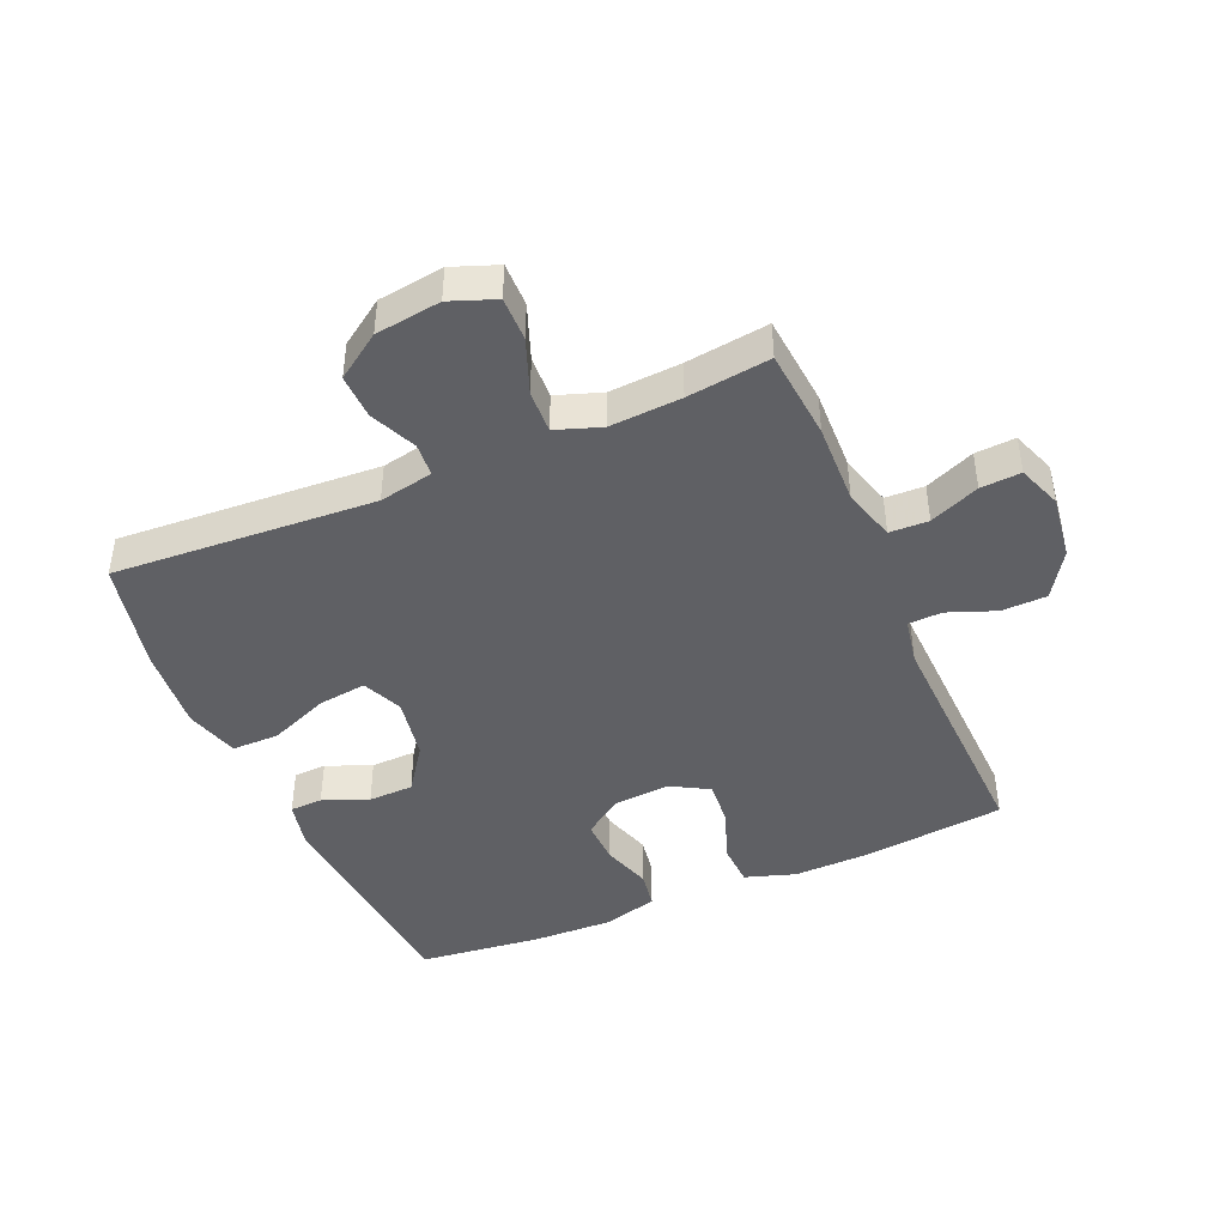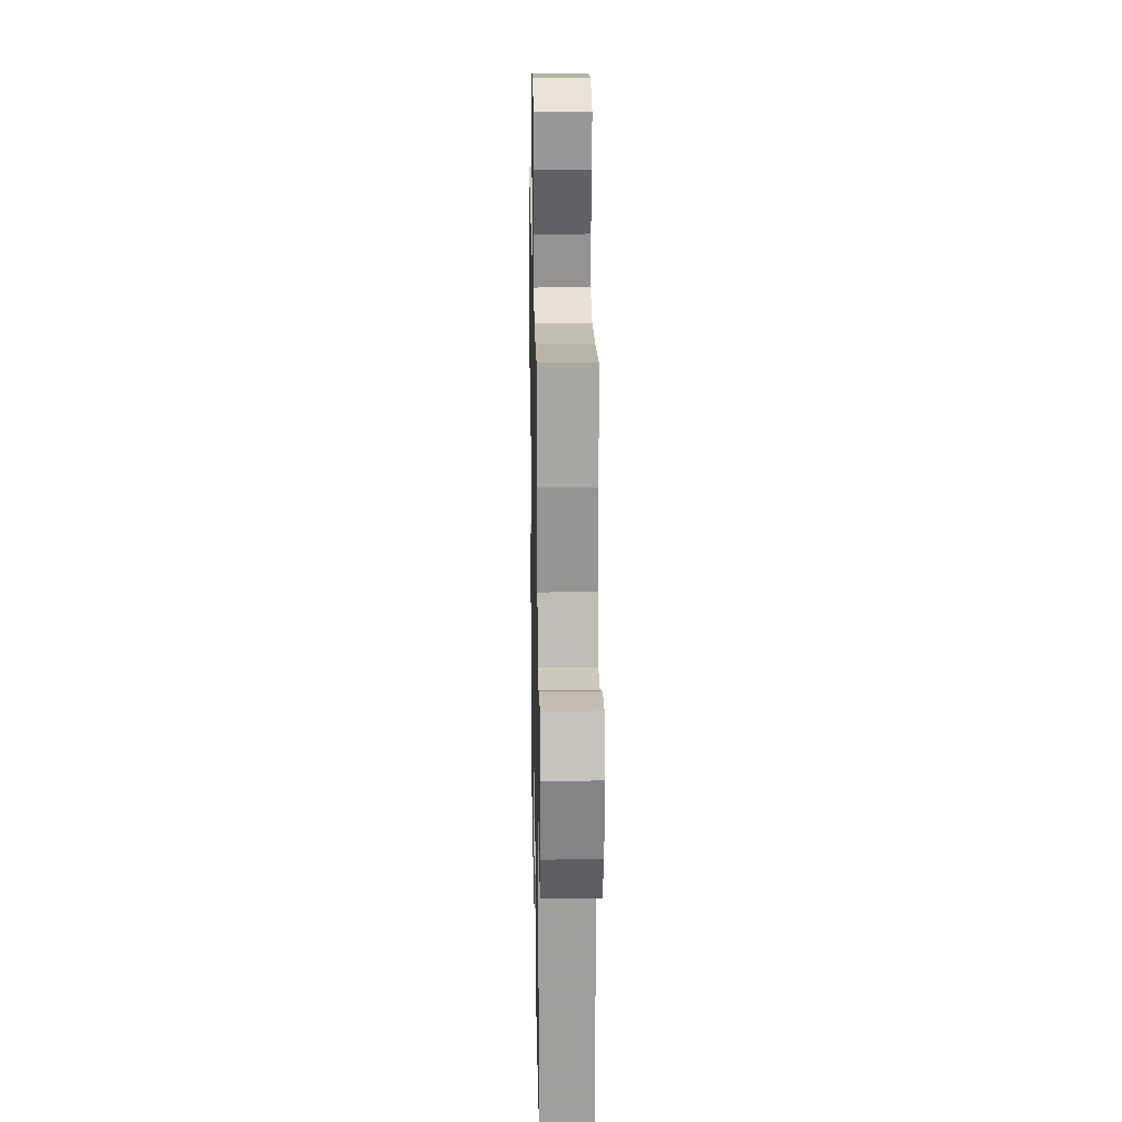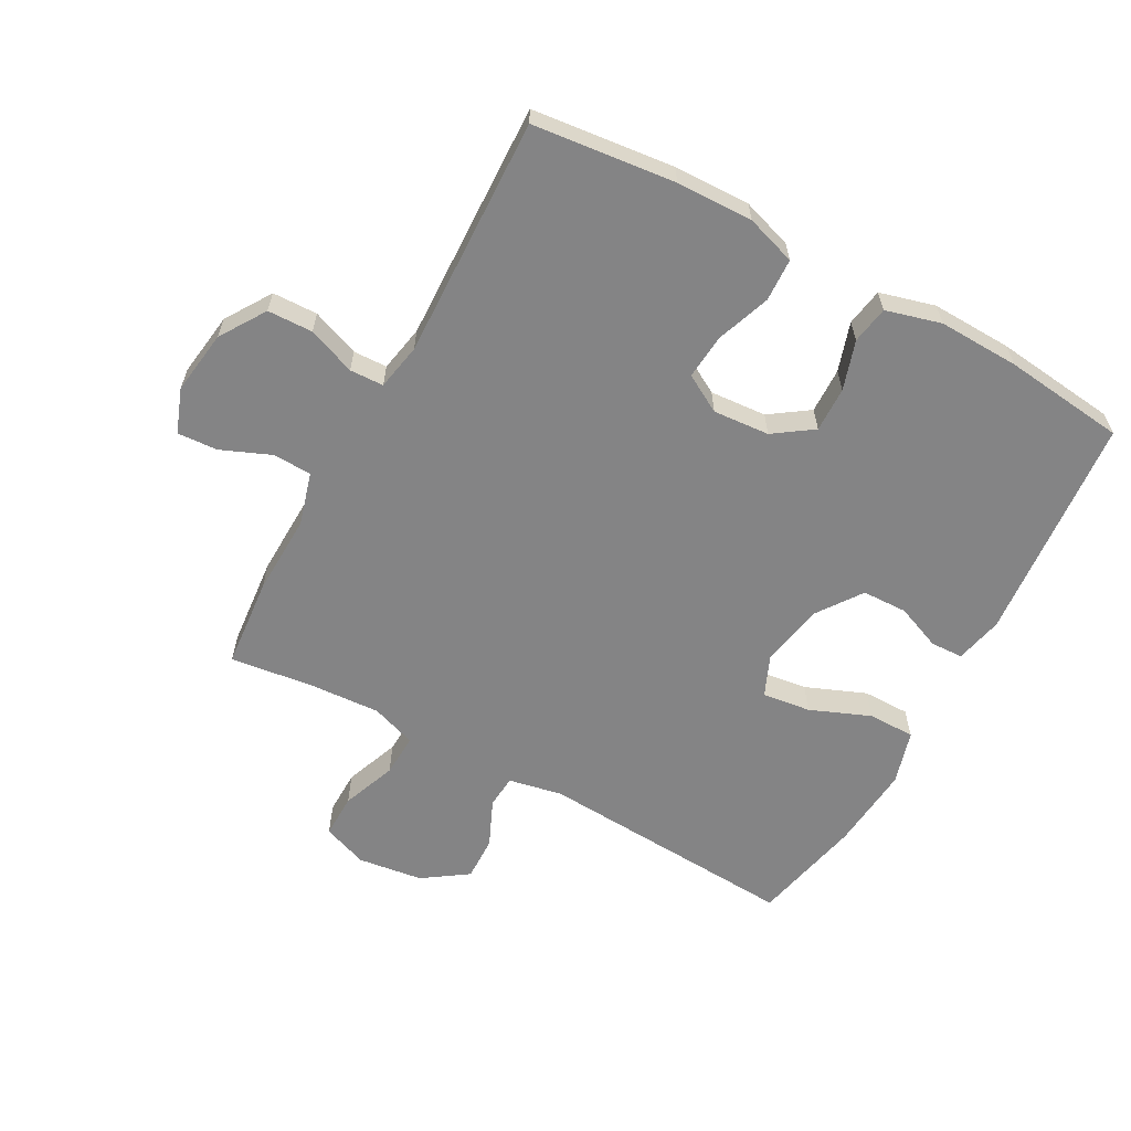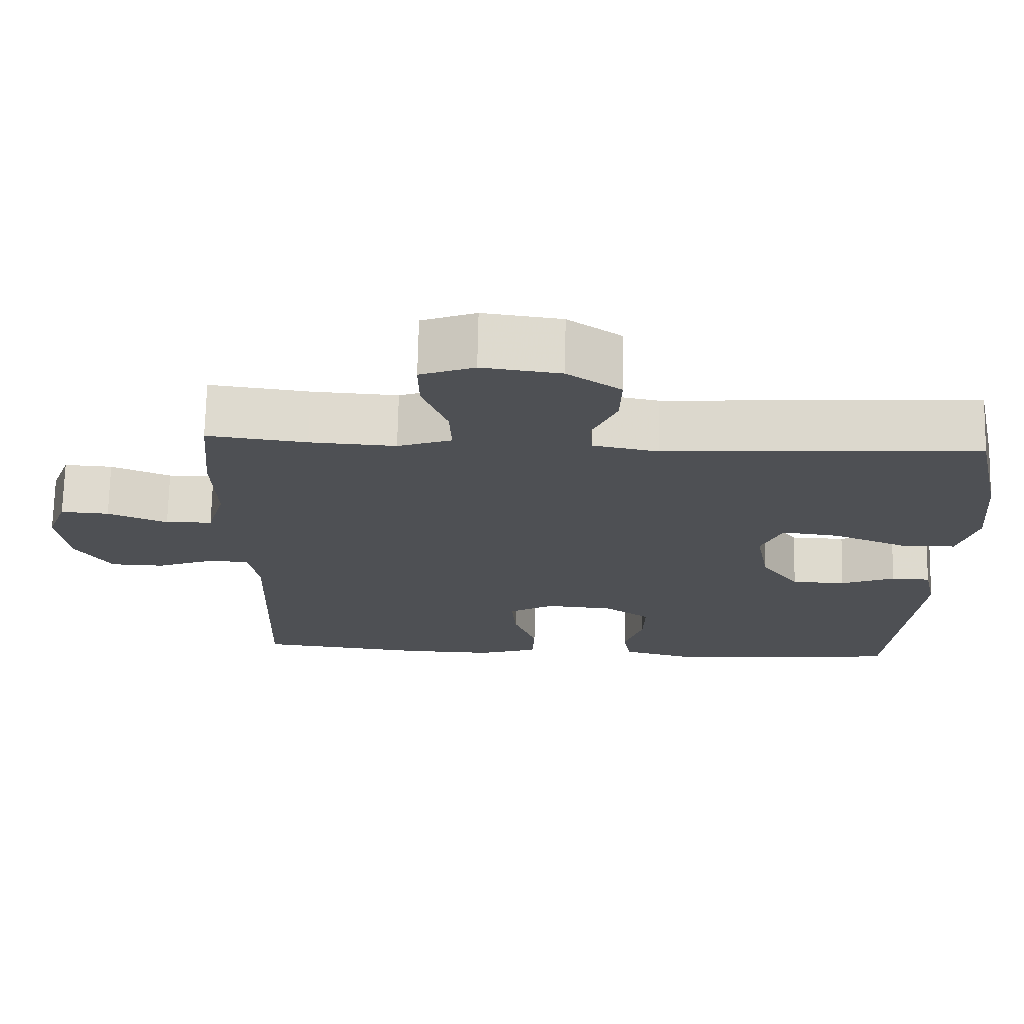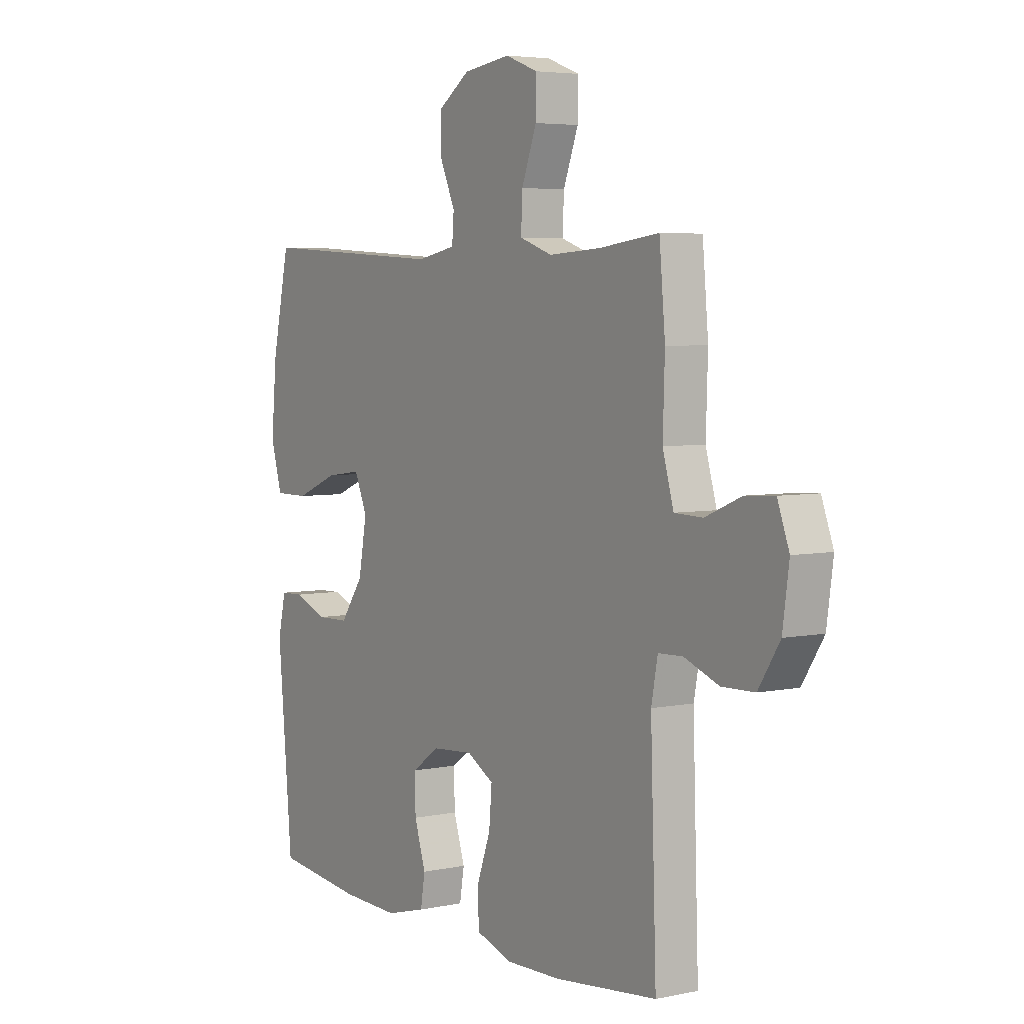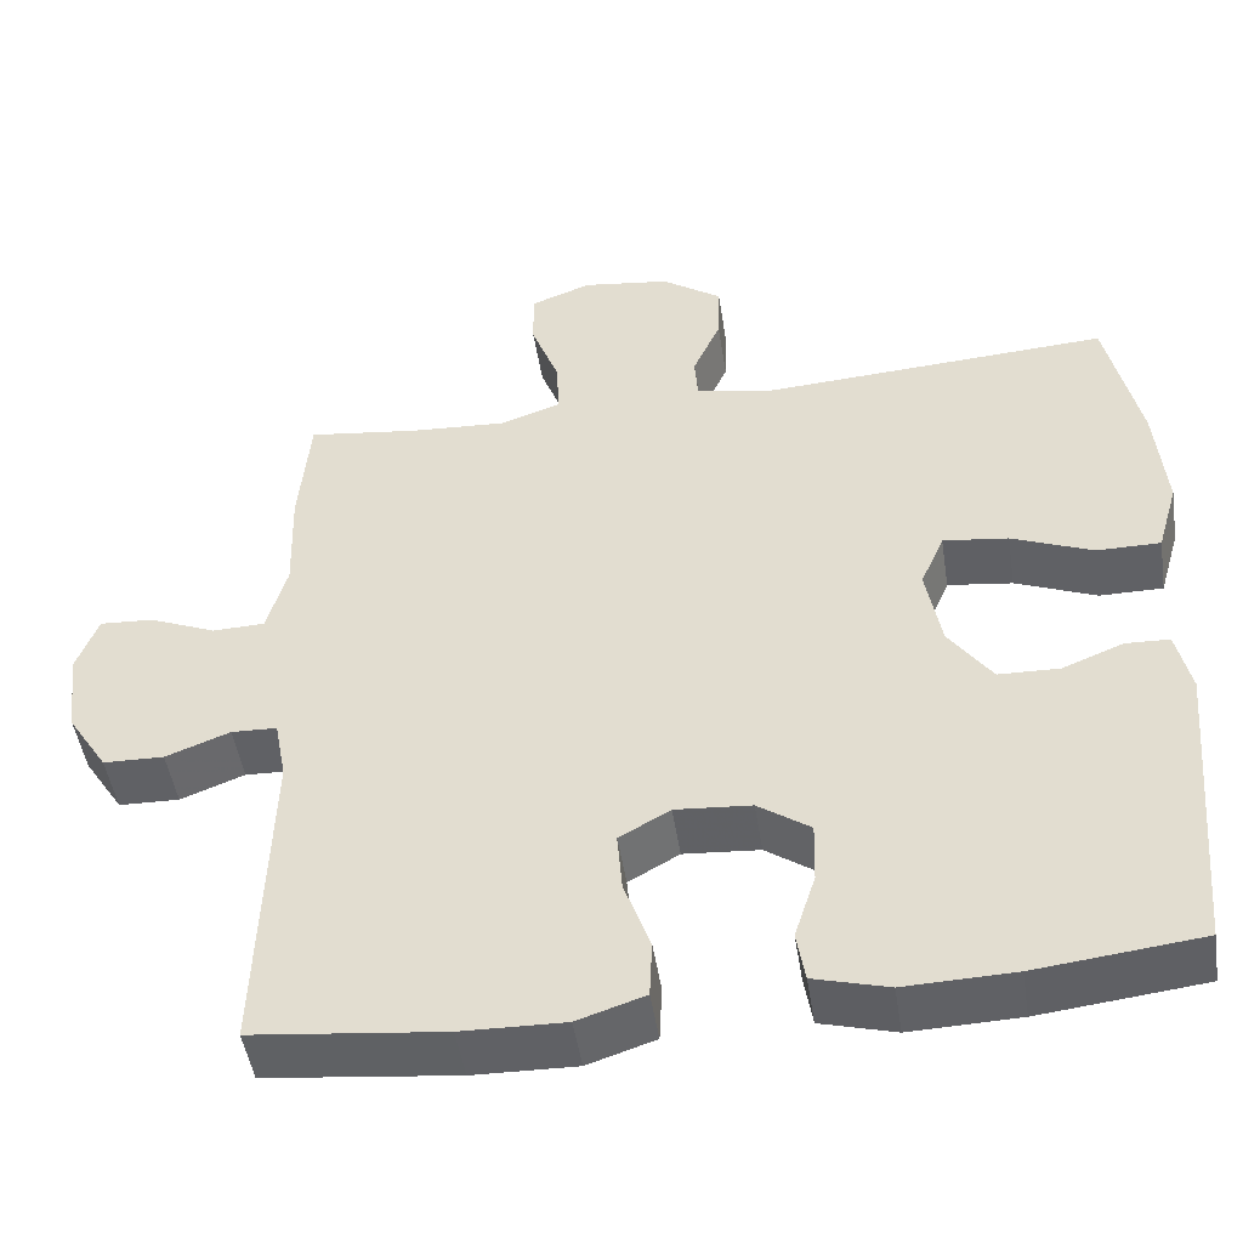
<metadata>
{"format":"obj","ext":"obj","renderer":"f3d","projection":"perspective","resolution":1024,"background":"white","views":[{"elev":-43.9,"azim":23.3,"up":"+Y"},{"elev":20.8,"azim":88.9,"up":"+Z"},{"elev":-61.5,"azim":151.3,"up":"+Y"},{"elev":71.5,"azim":-178.8,"up":"+Z"},{"elev":4.8,"azim":56.4,"up":"+Z"},{"elev":-48.2,"azim":-171.2,"up":"+Z"}]}
</metadata>
<code>
v 0.5 0.07 0.5
v 0.513 0.07 0.356
v 0.509 0.07 0.227
v 0.533 0.07 0.143
v 0.595 0.07 0.141
v 0.674 0.07 0.174
v 0.738 0.07 0.178
v 0.764 0.07 0.108
v 0.75 0.07 0.006
v 0.703 0.07 -0.067
v 0.631 0.07 -0.069
v 0.555 0.07 -0.04
v 0.501 0.07 -0.042
v 0.487 0.07 -0.116
v 0.5 0.07 -0.5
v 0.274 0.07 -0.525
v 0.152 0.07 -0.528
v 0.072 0.07 -0.502
v 0.069 0.07 -0.434
v 0.1 0.07 -0.348
v 0.106 0.07 -0.276
v 0.046 0.07 -0.242
v -0.044 0.07 -0.249
v -0.106 0.07 -0.292
v -0.104 0.07 -0.364
v -0.079 0.07 -0.442
v -0.089 0.07 -0.502
v -0.177 0.07 -0.526
v -0.306 0.07 -0.522
v -0.5 0.07 -0.5
v -0.532 0.07 -0.138
v -0.515 0.07 -0.062
v -0.463 0.07 -0.06
v -0.391 0.07 -0.089
v -0.319 0.07 -0.087
v -0.268 0.07 -0.015
v -0.25 0.07 0.085
v -0.278 0.07 0.15
v -0.355 0.07 0.14
v -0.451 0.07 0.101
v -0.526 0.07 0.101
v -0.551 0.07 0.187
v -0.539 0.07 0.322
v -0.5 0.07 0.5
v -0.083 0.07 0.475
v 0.003 0.07 0.492
v 0.007 0.07 0.545
v -0.026 0.07 0.619
v -0.028 0.07 0.69
v 0.043 0.07 0.739
v 0.147 0.07 0.753
v 0.219 0.07 0.726
v 0.218 0.07 0.656
v 0.185 0.07 0.569
v 0.182 0.07 0.501
v 0.254 0.07 0.476
v 0.368 0.07 0.483
v 0.5 0 0.5
v 0.513 0 0.356
v 0.509 0 0.227
v 0.533 0 0.143
v 0.595 0 0.141
v 0.674 0 0.174
v 0.738 0 0.178
v 0.764 0 0.108
v 0.75 0 0.006
v 0.703 0 -0.067
v 0.631 0 -0.069
v 0.555 0 -0.04
v 0.501 0 -0.042
v 0.487 0 -0.116
v 0.5 0 -0.5
v 0.274 0 -0.525
v 0.152 0 -0.528
v 0.072 0 -0.502
v 0.069 0 -0.434
v 0.1 0 -0.348
v 0.106 0 -0.276
v 0.046 0 -0.242
v -0.044 0 -0.249
v -0.106 0 -0.292
v -0.104 0 -0.364
v -0.079 0 -0.442
v -0.089 0 -0.502
v -0.177 0 -0.526
v -0.306 0 -0.522
v -0.5 0 -0.5
v -0.532 0 -0.138
v -0.515 0 -0.062
v -0.463 0 -0.06
v -0.391 0 -0.089
v -0.319 0 -0.087
v -0.268 0 -0.015
v -0.25 0 0.085
v -0.278 0 0.15
v -0.355 0 0.14
v -0.451 0 0.101
v -0.526 0 0.101
v -0.551 0 0.187
v -0.539 0 0.322
v -0.5 0 0.5
v -0.083 0 0.475
v 0.003 0 0.492
v 0.007 0 0.545
v -0.026 0 0.619
v -0.028 0 0.69
v 0.043 0 0.739
v 0.147 0 0.753
v 0.219 0 0.726
v 0.218 0 0.656
v 0.185 0 0.569
v 0.182 0 0.501
v 0.254 0 0.476
v 0.368 0 0.483
f 51 52 53 54
f 51 54 55
f 50 51 55
f 47 48 49 50
f 46 47 50 55
f 45 46 55 56
f 43 44 45
f 42 43 45 56
f 39 40 41 42
f 38 39 42 56
f 31 32 33 34
f 31 34 35
f 30 31 35
f 29 30 35 36
f 25 26 27 28
f 24 25 28 29
f 17 18 19 20
f 17 20 21
f 14 15 16 17
f 13 14 17 21
f 9 10 11 12
f 9 12 13
f 8 9 13
f 5 6 7 8
f 4 5 8 13
f 3 4 13 21
f 57 1 2 3
f 37 38 56 57
f 24 29 36 37
f 23 24 37 57
f 22 23 57 3
f 3 21 22
f 111 110 109 108
f 112 111 108
f 112 108 107
f 107 106 105 104
f 112 107 104 103
f 113 112 103 102
f 102 101 100
f 113 102 100 99
f 99 98 97 96
f 113 99 96 95
f 91 90 89 88
f 92 91 88
f 92 88 87
f 93 92 87 86
f 85 84 83 82
f 86 85 82 81
f 77 76 75 74
f 78 77 74
f 74 73 72 71
f 78 74 71 70
f 69 68 67 66
f 70 69 66
f 70 66 65
f 65 64 63 62
f 70 65 62 61
f 78 70 61 60
f 60 59 58 114
f 114 113 95 94
f 94 93 86 81
f 114 94 81 80
f 60 114 80 79
f 79 78 60
f 1 58 59 2
f 2 59 60 3
f 3 60 61 4
f 4 61 62 5
f 5 62 63 6
f 6 63 64 7
f 7 64 65 8
f 8 65 66 9
f 9 66 67 10
f 10 67 68 11
f 11 68 69 12
f 12 69 70 13
f 13 70 71 14
f 14 71 72 15
f 15 72 73 16
f 16 73 74 17
f 17 74 75 18
f 18 75 76 19
f 19 76 77 20
f 20 77 78 21
f 21 78 79 22
f 22 79 80 23
f 23 80 81 24
f 24 81 82 25
f 25 82 83 26
f 26 83 84 27
f 27 84 85 28
f 28 85 86 29
f 29 86 87 30
f 30 87 88 31
f 31 88 89 32
f 32 89 90 33
f 33 90 91 34
f 34 91 92 35
f 35 92 93 36
f 36 93 94 37
f 37 94 95 38
f 38 95 96 39
f 39 96 97 40
f 40 97 98 41
f 41 98 99 42
f 42 99 100 43
f 43 100 101 44
f 44 101 102 45
f 45 102 103 46
f 46 103 104 47
f 47 104 105 48
f 48 105 106 49
f 49 106 107 50
f 50 107 108 51
f 51 108 109 52
f 52 109 110 53
f 53 110 111 54
f 54 111 112 55
f 55 112 113 56
f 56 113 114 57
f 57 114 58 1

</code>
